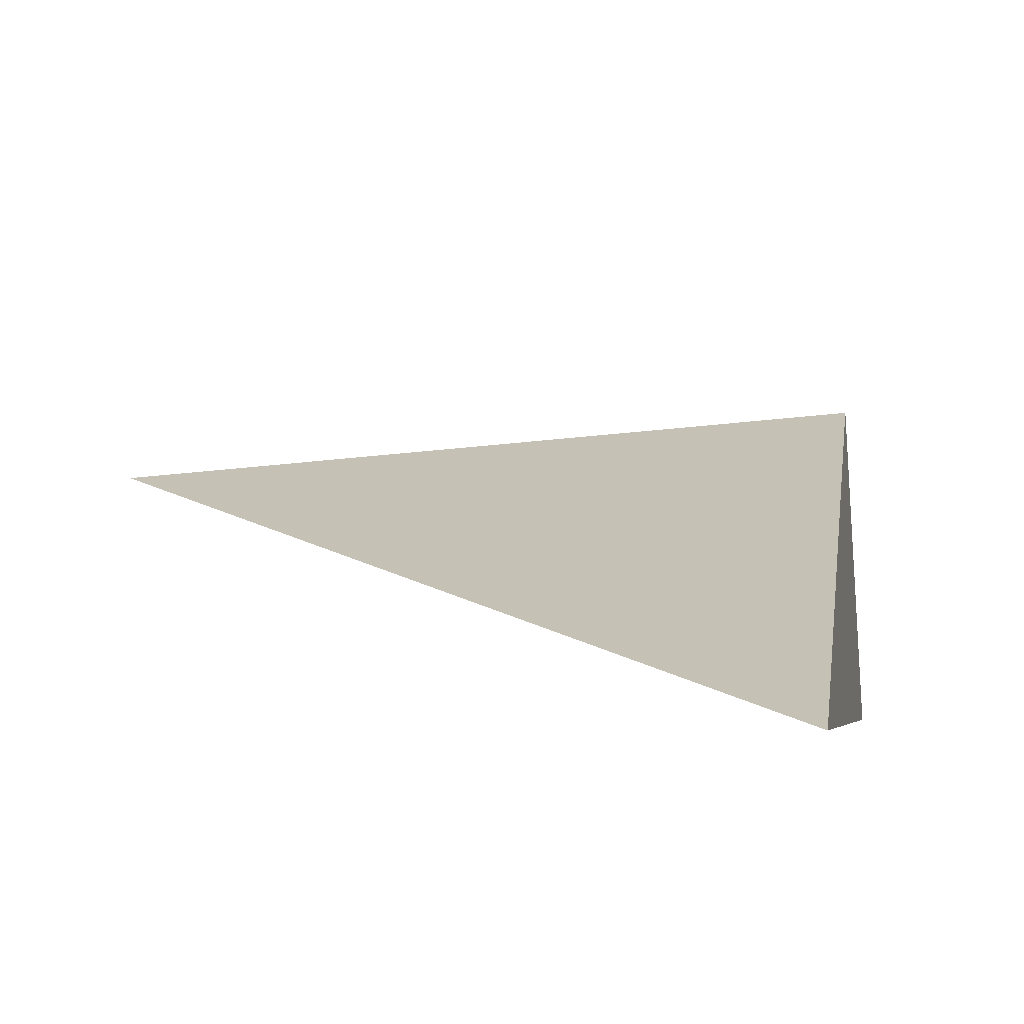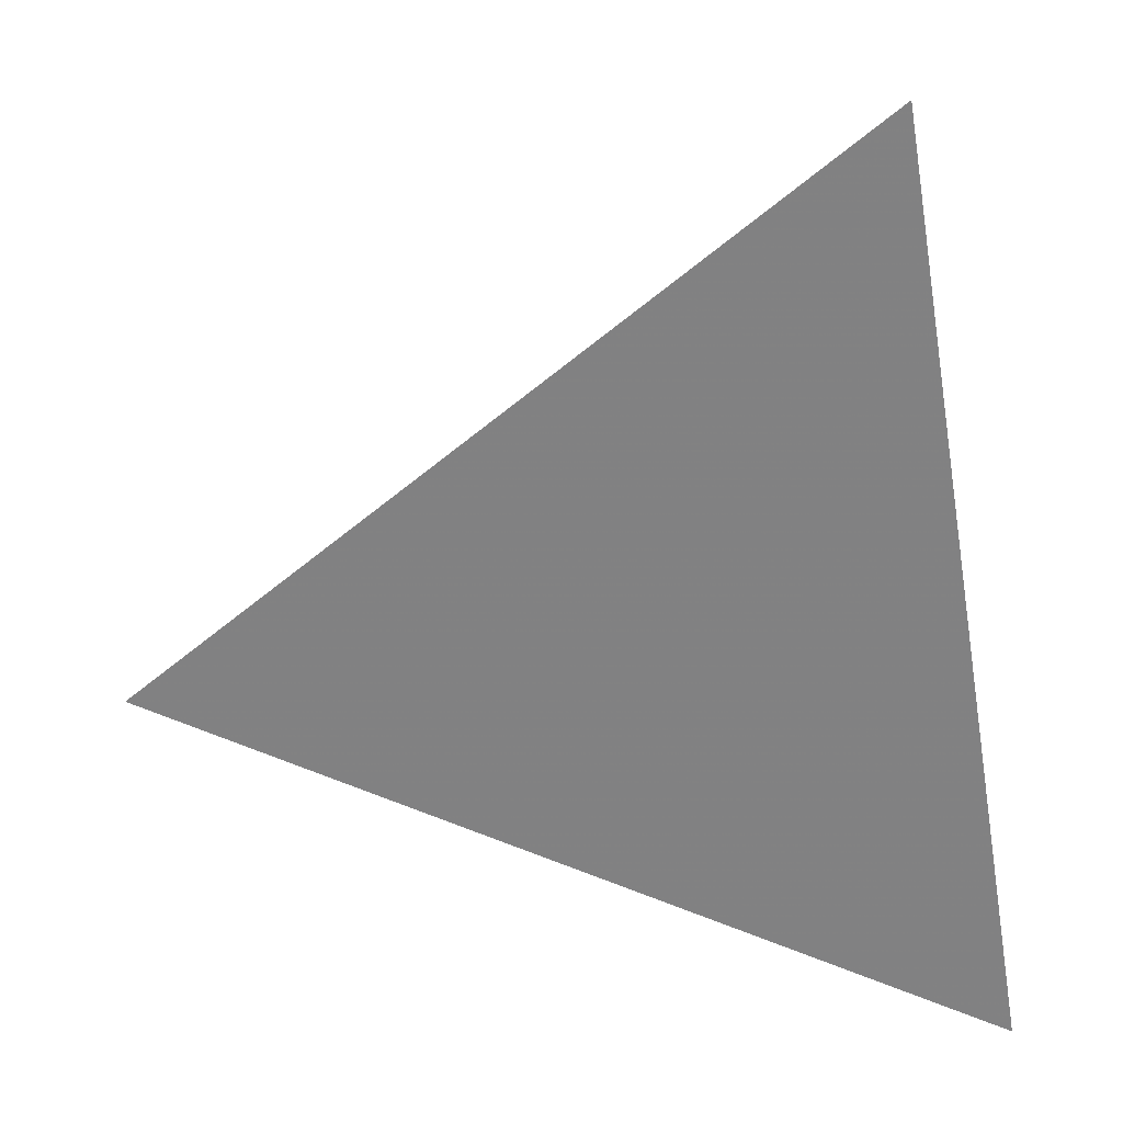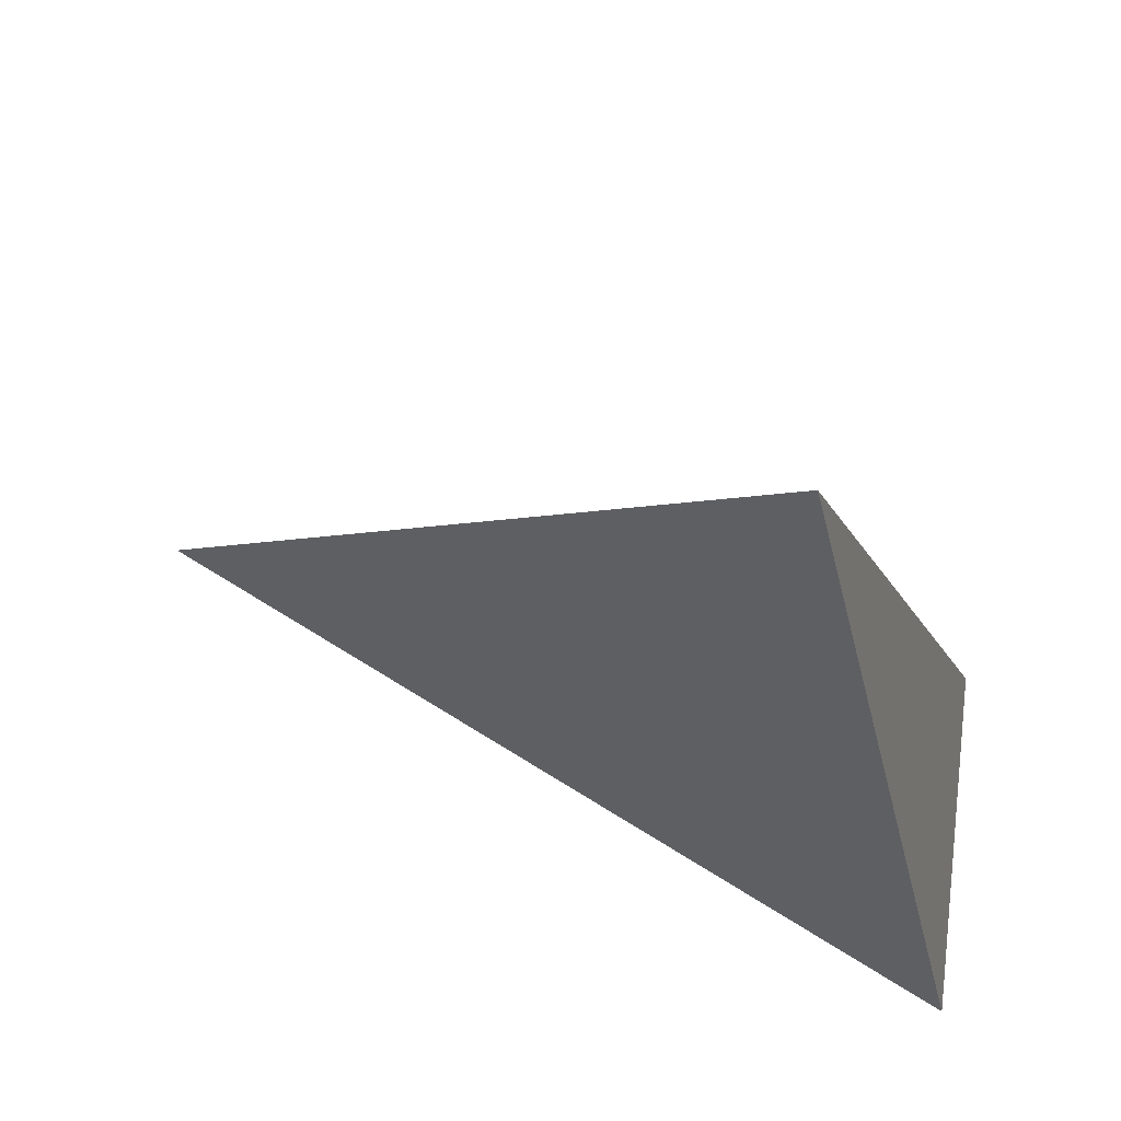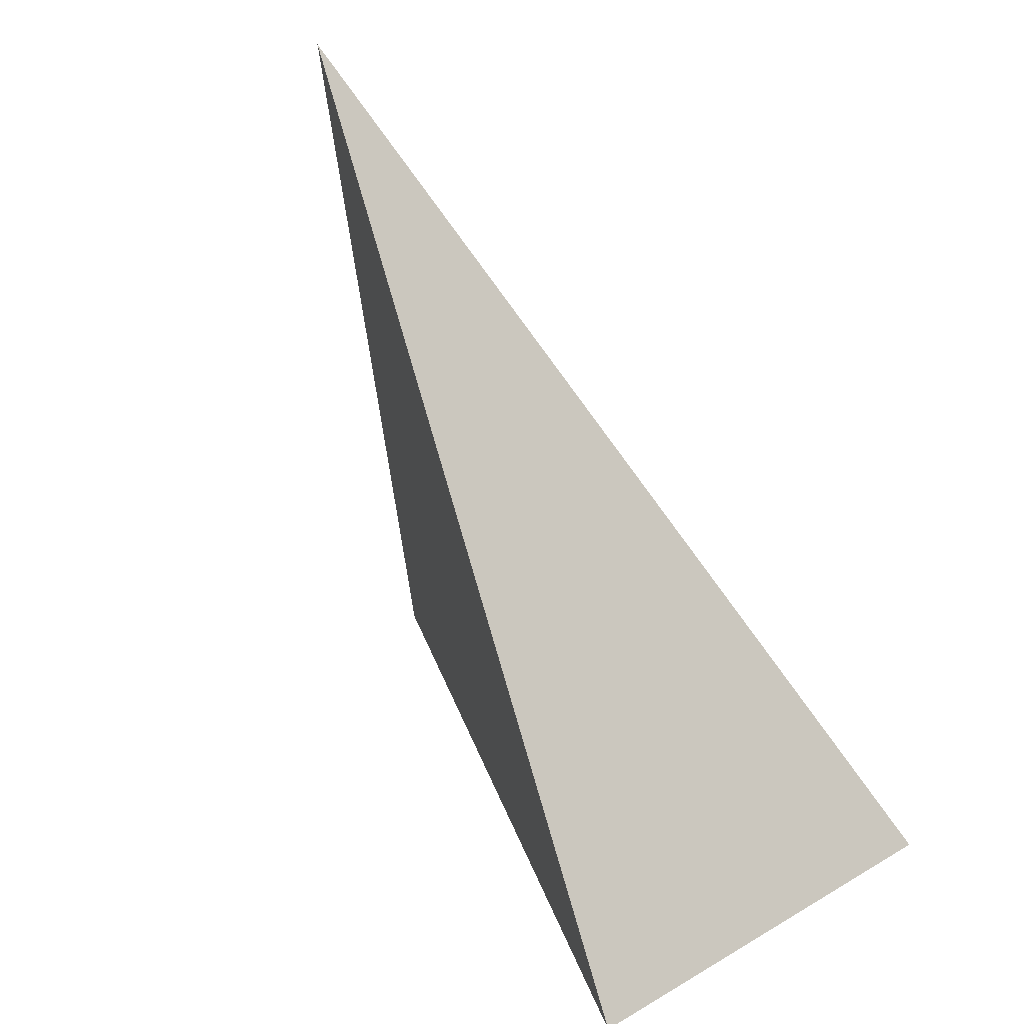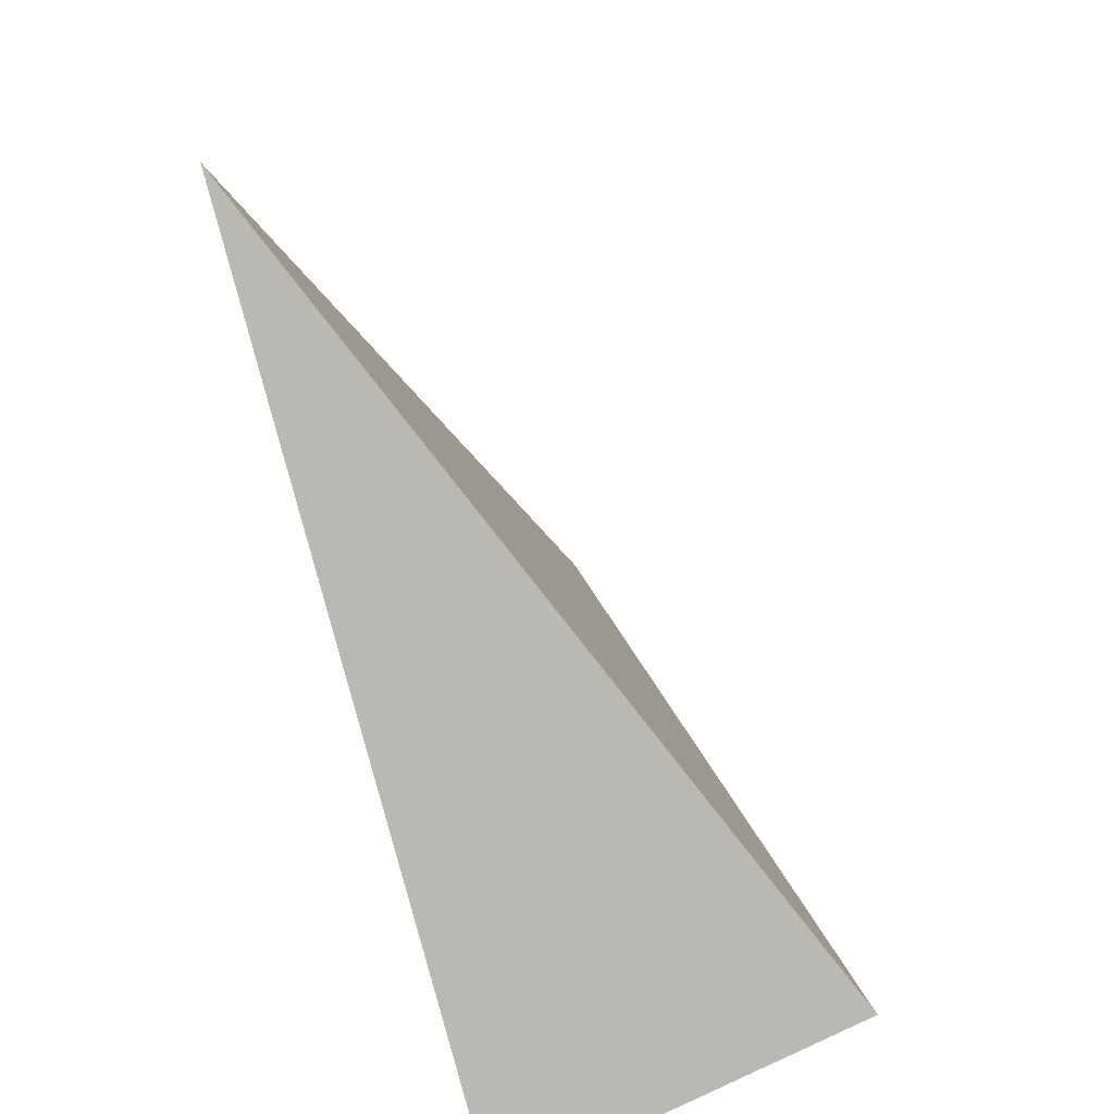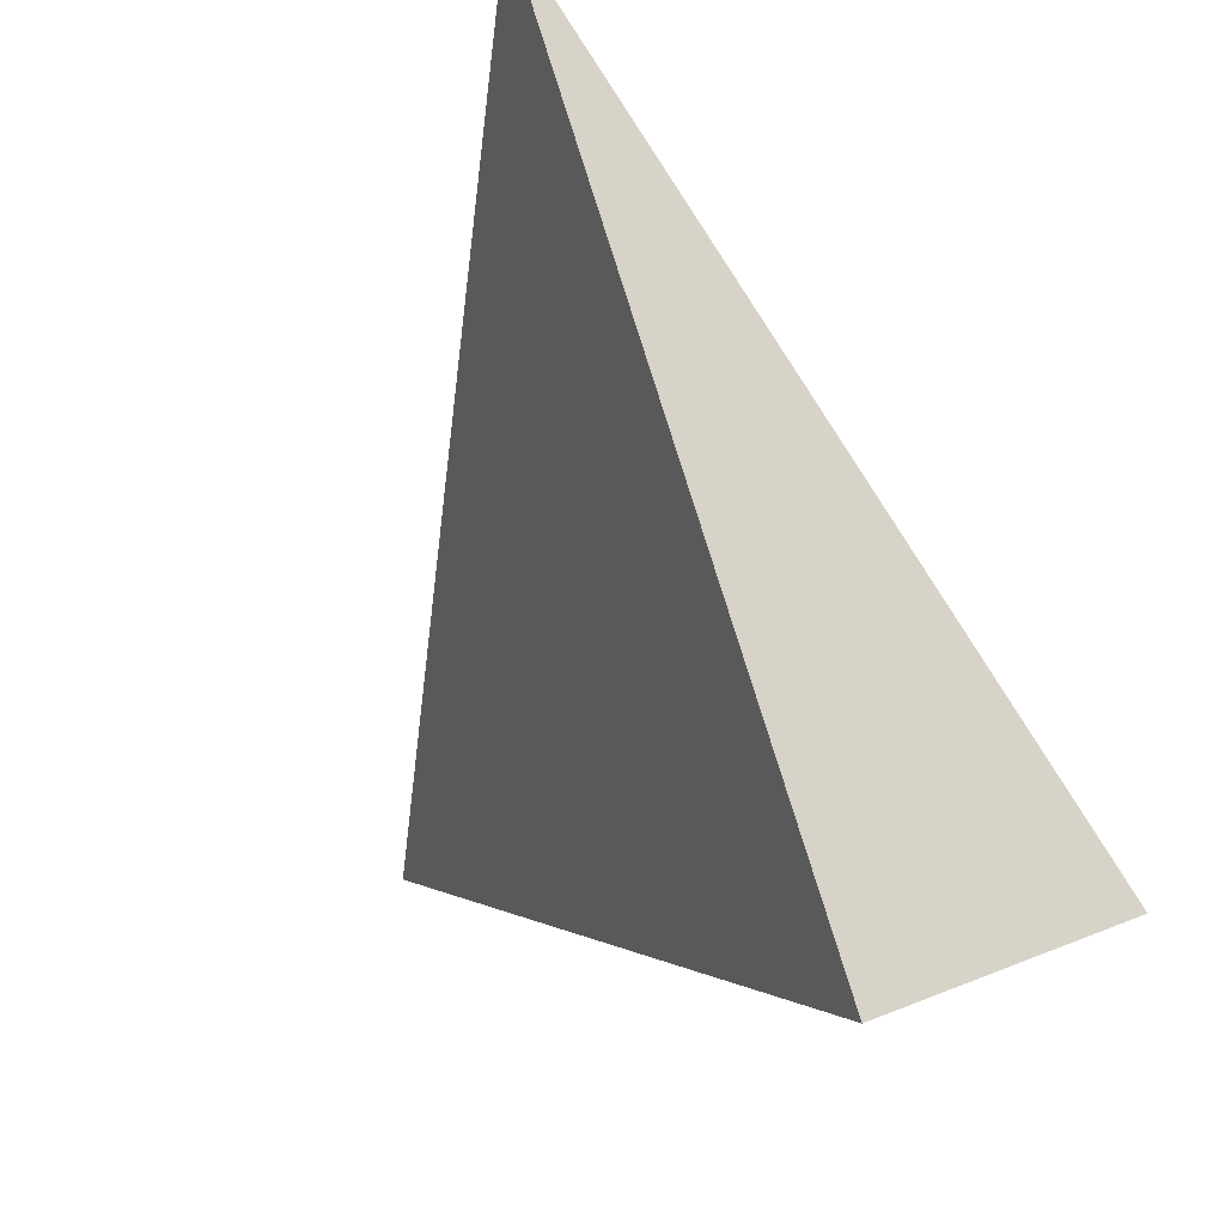
<metadata>
{"format":"obj","ext":"obj","renderer":"f3d","projection":"perspective","resolution":1024,"background":"white","views":[{"elev":72.3,"azim":-170.5,"up":"+Z"},{"elev":9.6,"azim":-174.0,"up":"+Z"},{"elev":43.7,"azim":-158.7,"up":"+Z"},{"elev":3.2,"azim":-108.0,"up":"+Z"},{"elev":17.9,"azim":-89.4,"up":"+Z"},{"elev":-18.1,"azim":-120.4,"up":"+Z"}]}
</metadata>
<code>
v -0.3491 2.611 0.4244
v 0.1649 2.785 0.5243
v -0.401 2.83 0.3391
v -0.3243 2.981 0.9056
f 2 1 3
f 3 1 4
f 4 1 2
f 4 2 3

</code>
